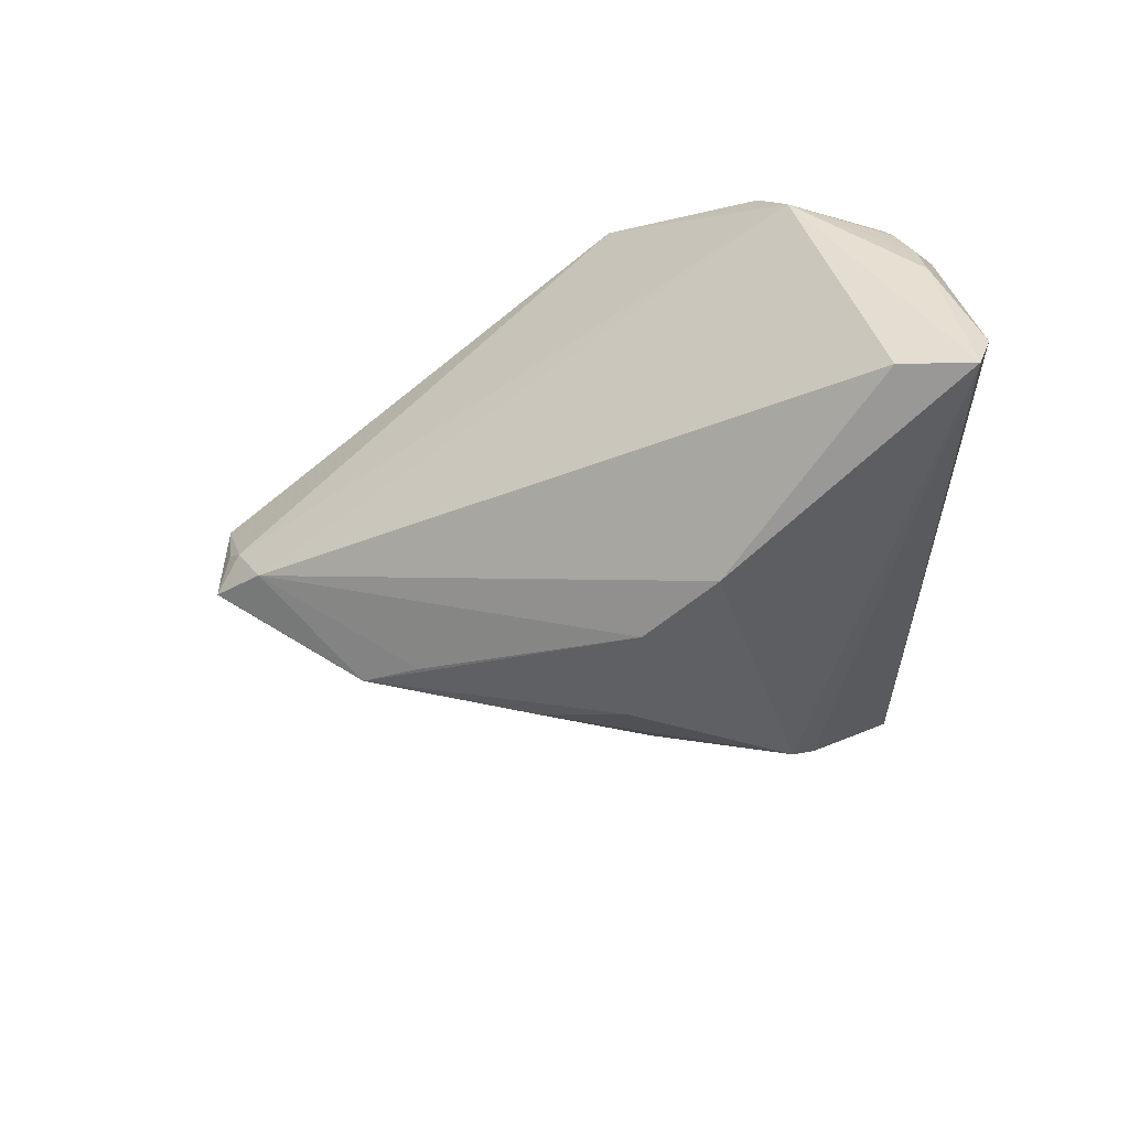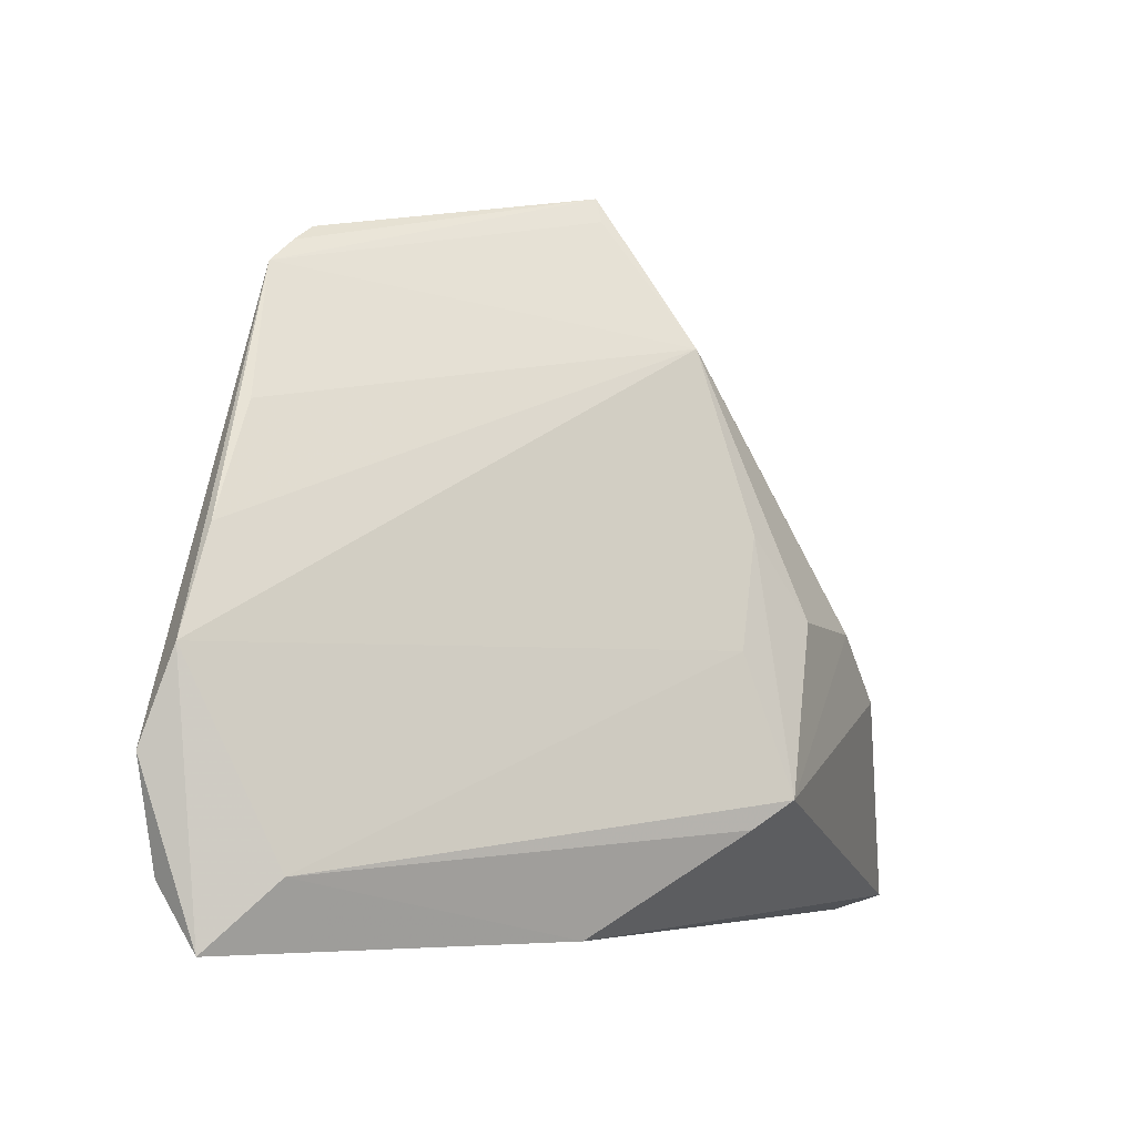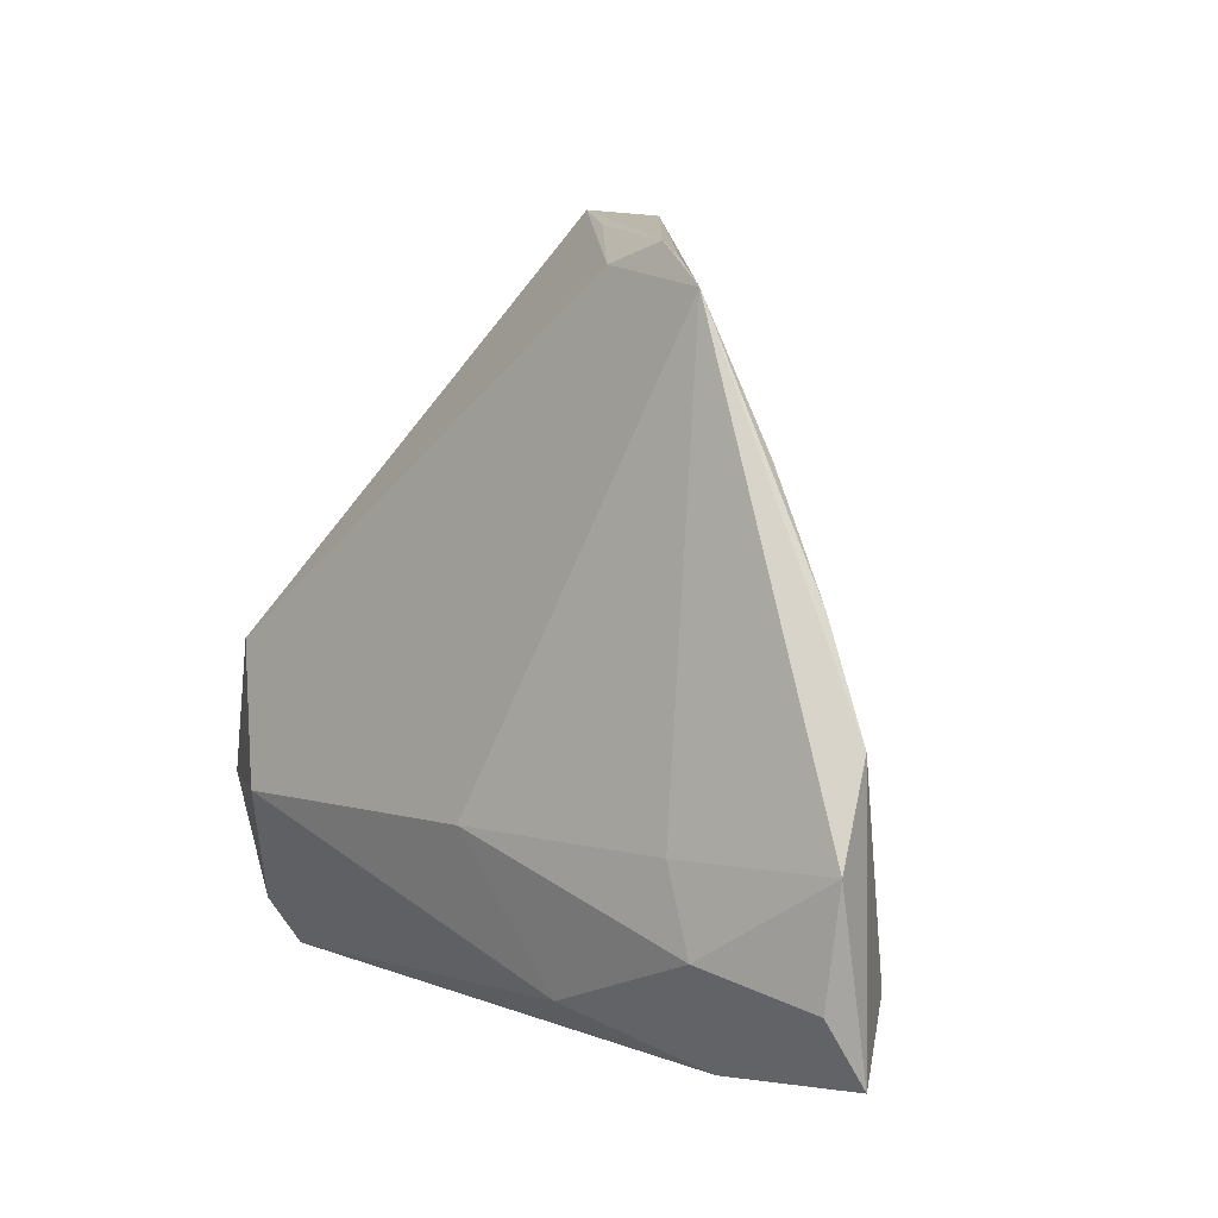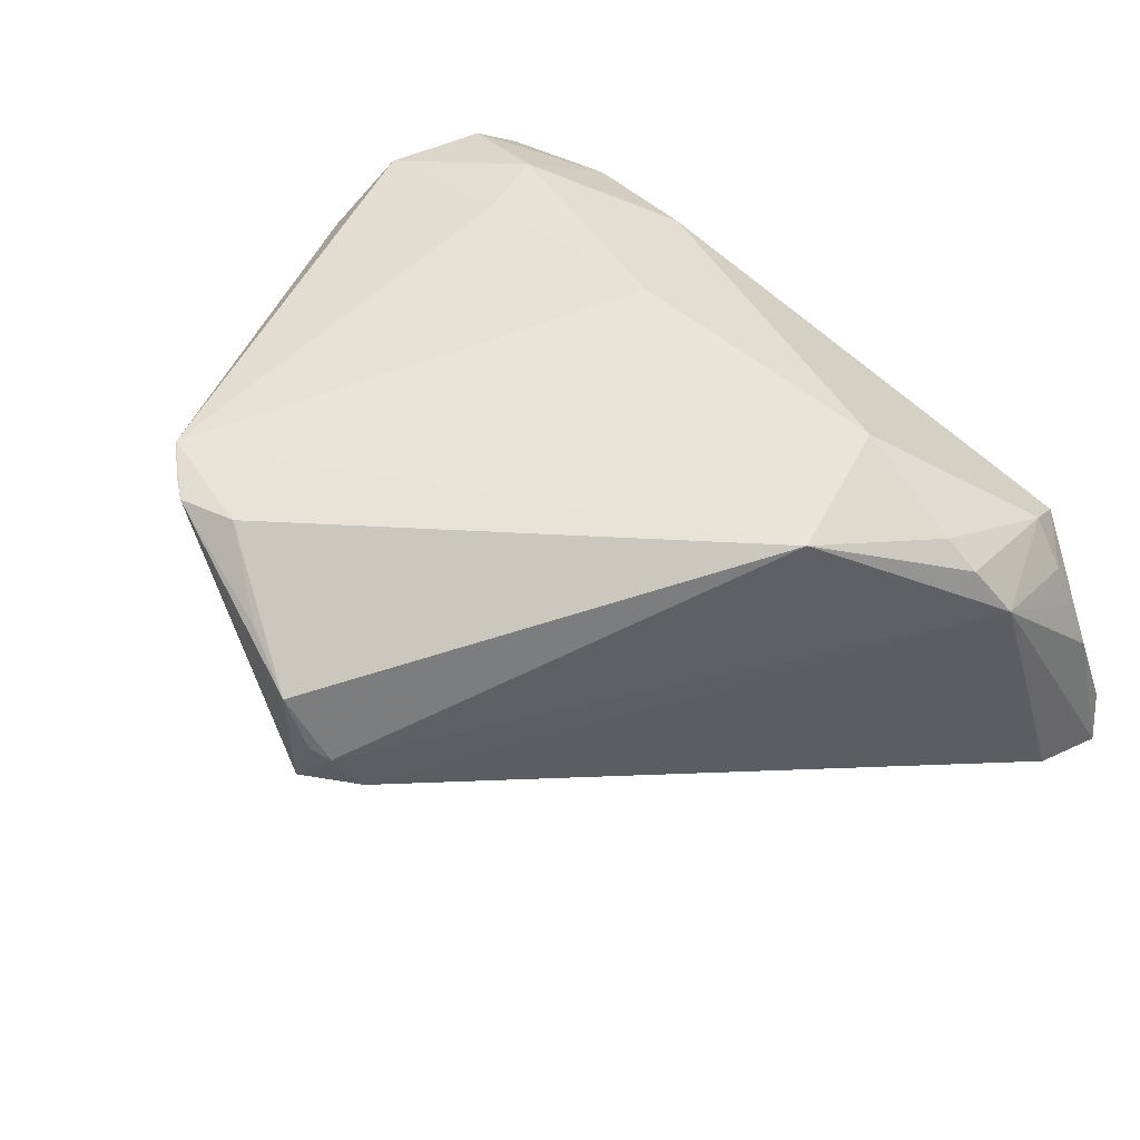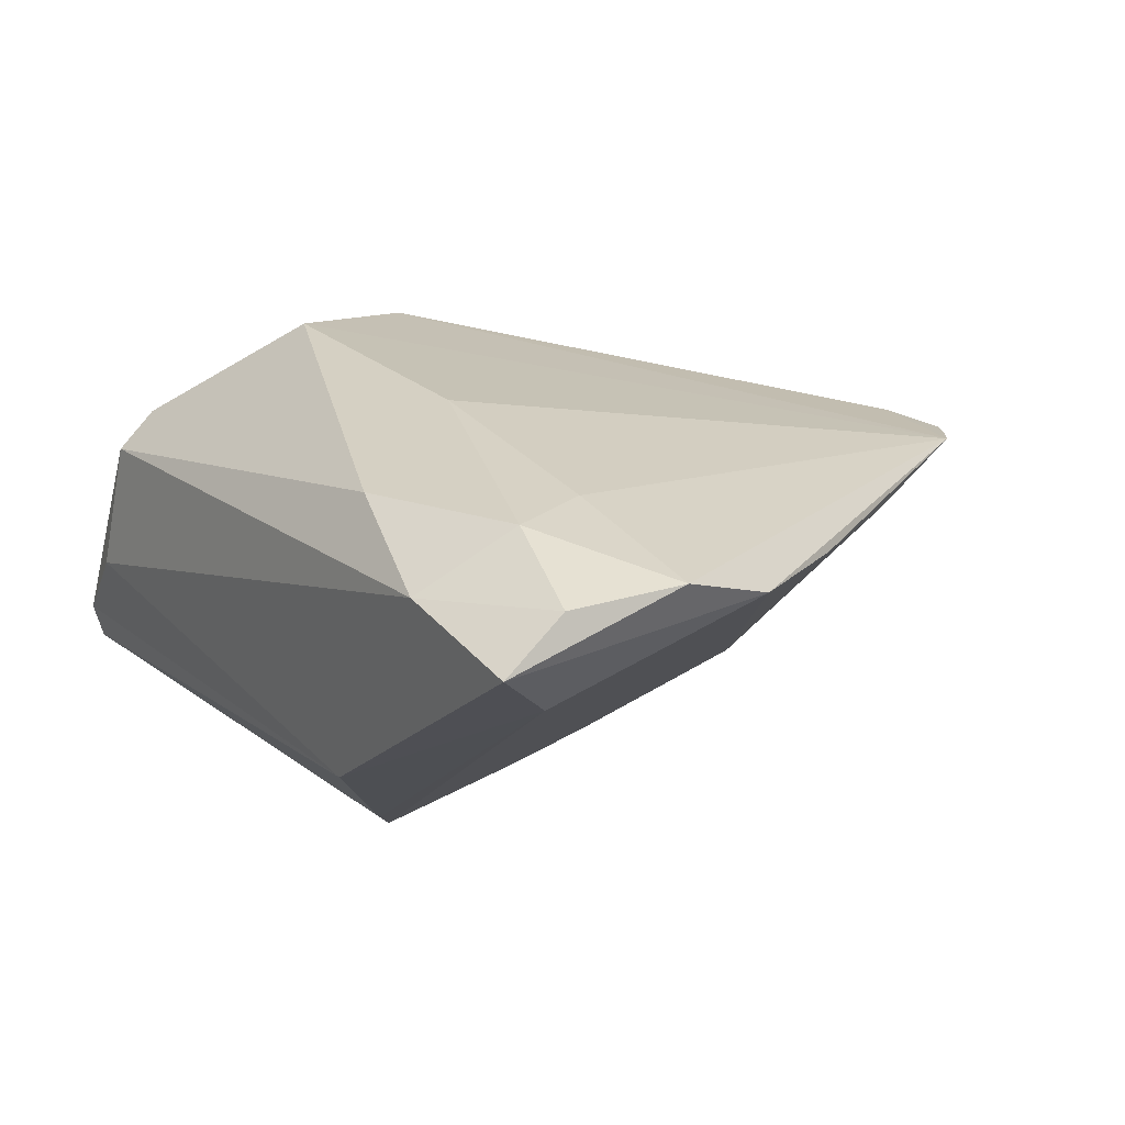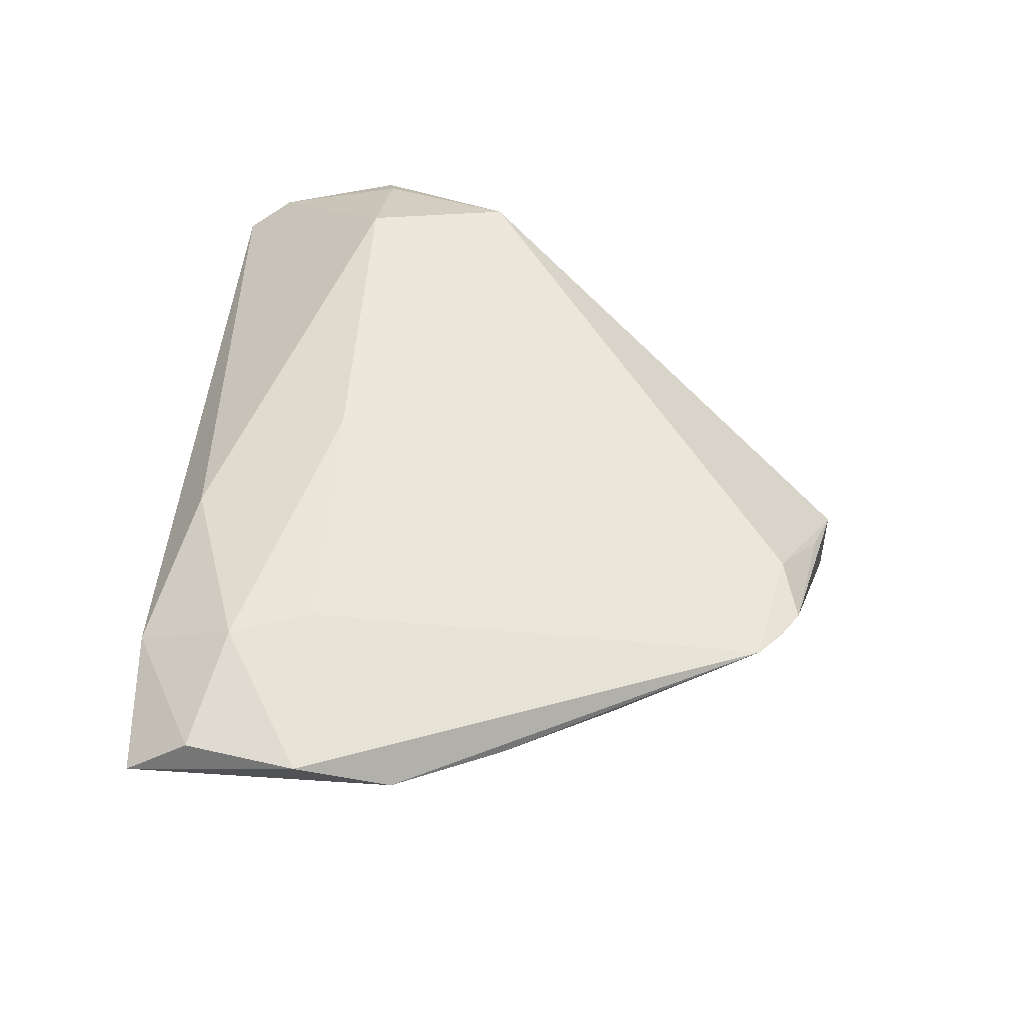
<metadata>
{"format":"obj","ext":"obj","renderer":"f3d","projection":"perspective","resolution":1024,"background":"white","views":[{"elev":-43.6,"azim":-93.3,"up":"+Z"},{"elev":-5.2,"azim":114.0,"up":"+Y"},{"elev":2.0,"azim":46.5,"up":"+Y"},{"elev":45.4,"azim":-135.7,"up":"+Z"},{"elev":23.9,"azim":55.7,"up":"+Z"},{"elev":54.0,"azim":93.2,"up":"+Z"}]}
</metadata>
<code>
v -0.04385 -0.008672 0.01377
v 0.0318 0.04599 0.01626
v 0.002373 0.05316 -0.003151
v 0.008676 -0.009507 0.02488
v 0.02125 0.04625 0.01601
v -0.001723 0.04887 -0.009976
v -0.0267 -0.003989 -0.03147
v 0.03528 0.04306 0.01728
v -0.05147 -0.01991 -0.02294
v 0.00244 0.01409 -0.02692
v -0.01712 0.003761 -0.03147
v -0.04001 -0.007954 0.01696
v 0.04951 0.01285 0.01524
v 0.03635 -0.01047 0.02273
v -0.04056 -0.02902 0.007494
v -0.04224 -0.02349 0.01102
v 0.005753 0.000787 -0.0267
v -0.04842 -0.02505 -0.0005247
v -0.05149 -0.03032 -0.01868
v 0.003997 0.0543 -0.008149
v 0.005193 0.05391 0.003767
v -0.003439 0.004421 -0.03125
v -0.0533 -0.02841 -0.02419
v 0.05343 -0.03118 0.01386
v 0.03938 -0.02001 0.02271
v -0.03198 0.007815 0.02143
v 0.005221 0.05118 -0.009359
v -0.05069 -0.02536 -0.006059
v 0.0002781 0.0518 -0.004661
v -0.0422 -0.03163 -0.008466
v 0.006199 -0.01903 -0.0278
v 0.0529 -0.02362 0.01919
v 0.01854 -0.03088 -0.01284
v 0.05565 -0.01069 0.01985
v 0.002521 -0.01573 -0.03147
v 0.01875 -0.02644 0.02082
v 0.02866 0.04808 0.01561
v 0.004546 0.0355 -0.02085
v -0.04617 -0.02351 0.005264
v 0.05492 0.0002825 0.01576
v 0.03692 -0.03163 0.0166
v 0.04886 -0.02332 0.006475
v -0.0004891 0.02879 -0.02299
v -0.02713 -0.008733 0.02425
v 0.01254 0.05138 0.008423
v -0.04778 -0.0113 0.008064
v 0.04259 0.0266 0.01493
f 38 8 47
f 26 5 21
f 44 8 26
f 8 5 26
f 7 35 23
f 11 35 7
f 7 6 11
f 31 33 23
f 23 35 31
f 11 38 22
f 22 35 11
f 17 38 40
f 42 17 40
f 35 17 42
f 42 31 35
f 33 31 42
f 23 46 9
f 46 6 9
f 9 7 23
f 6 7 9
f 43 38 11
f 11 6 43
f 43 6 38
f 38 6 20
f 37 5 8
f 37 20 21
f 40 38 13
f 38 47 13
f 13 8 40
f 13 47 8
f 28 46 23
f 44 26 12
f 12 16 44
f 29 6 46
f 46 26 29
f 29 20 6
f 29 26 21
f 10 22 38
f 38 17 10
f 35 22 10
f 10 17 35
f 4 8 44
f 36 4 44
f 25 4 36
f 23 33 19
f 33 30 19
f 19 28 23
f 41 30 33
f 25 36 41
f 41 32 25
f 27 8 38
f 38 20 27
f 27 20 8
f 21 5 45
f 45 37 21
f 5 37 45
f 8 20 2
f 2 37 8
f 20 37 2
f 39 16 46
f 1 26 46
f 1 12 26
f 46 16 1
f 16 12 1
f 21 20 3
f 3 29 21
f 20 29 3
f 8 4 14
f 14 4 25
f 40 8 34
f 8 14 34
f 25 32 34
f 34 14 25
f 24 41 33
f 33 42 24
f 32 41 24
f 24 34 32
f 24 42 40
f 40 34 24
f 15 41 36
f 44 16 15
f 15 36 44
f 16 39 15
f 30 41 15
f 15 19 30
f 18 15 39
f 46 28 18
f 18 39 46
f 28 19 18
f 19 15 18

</code>
